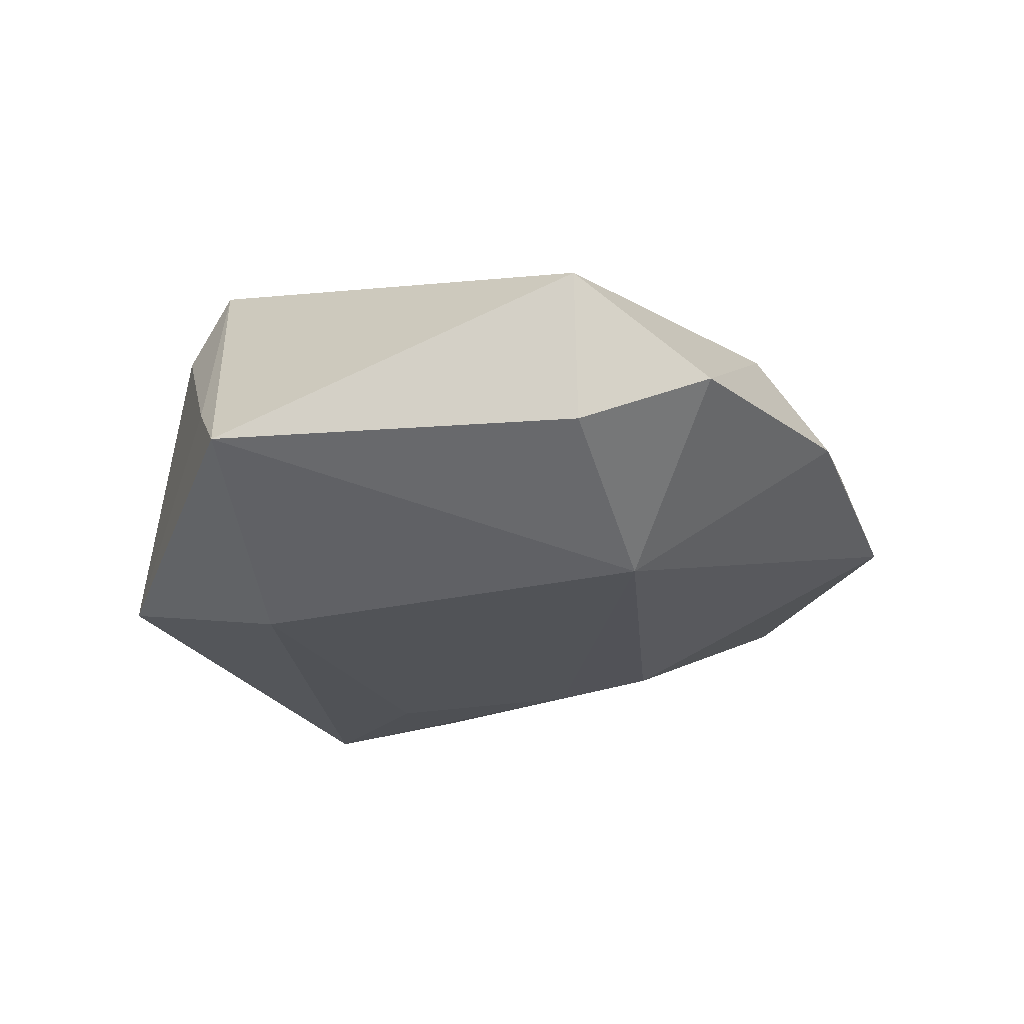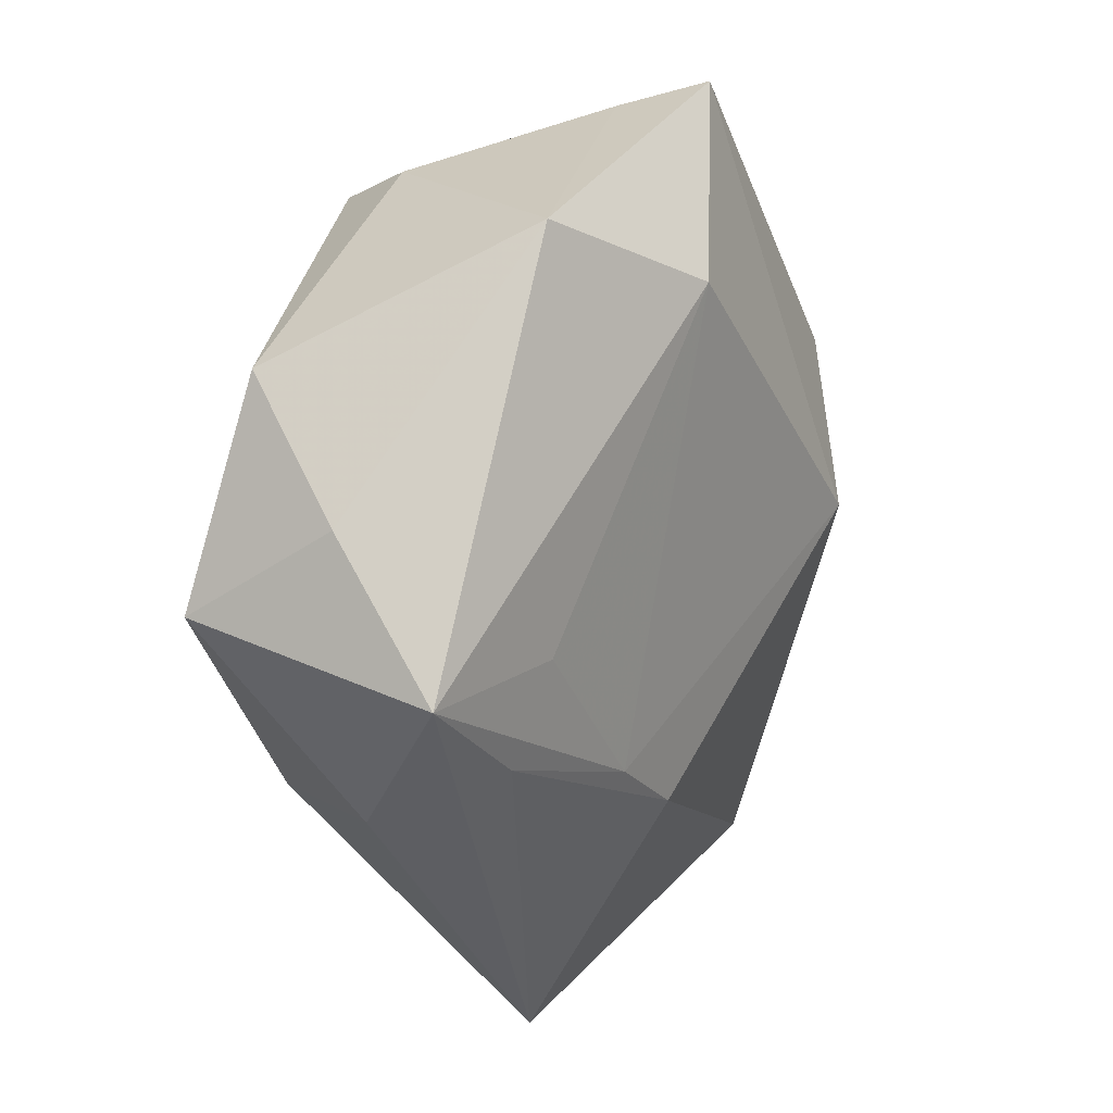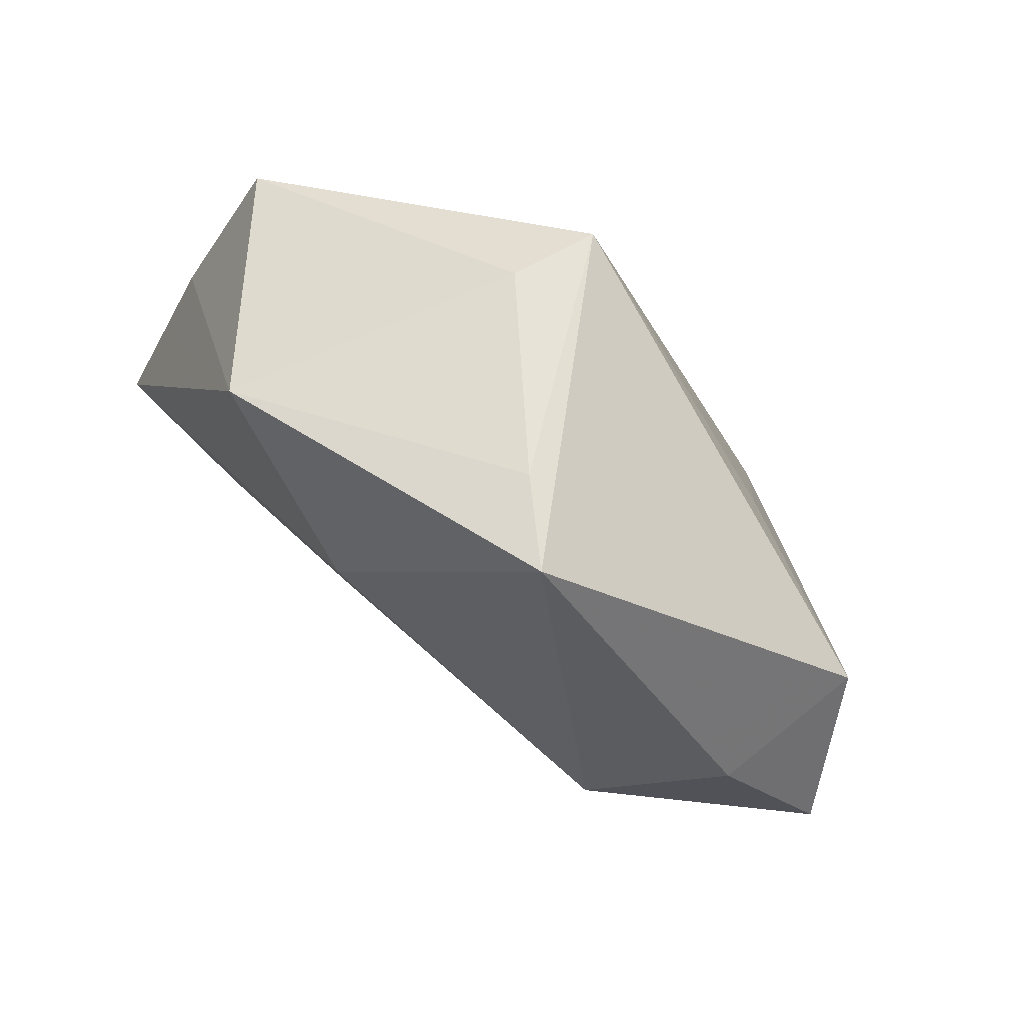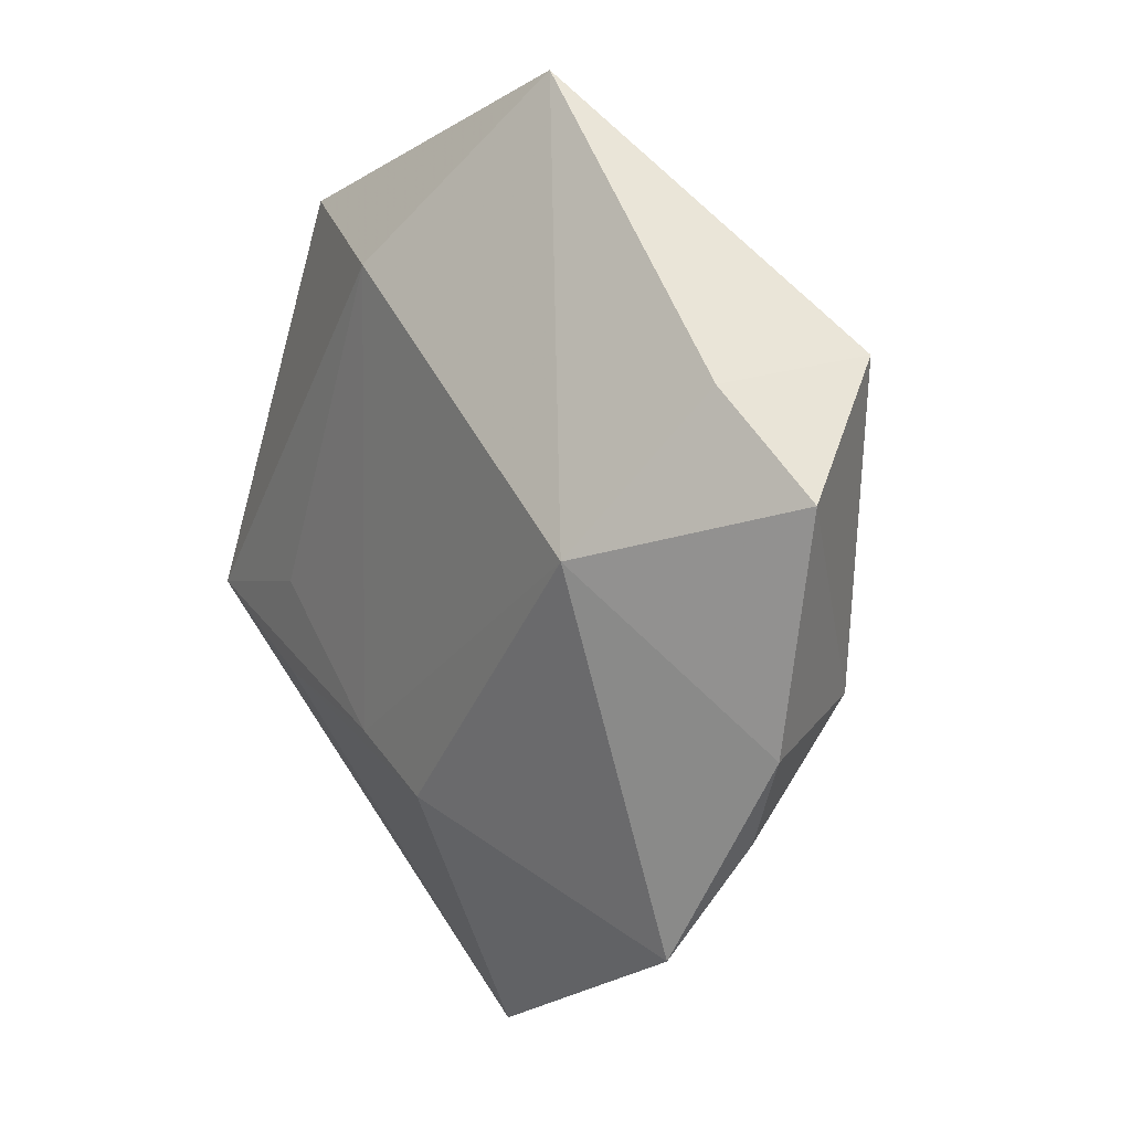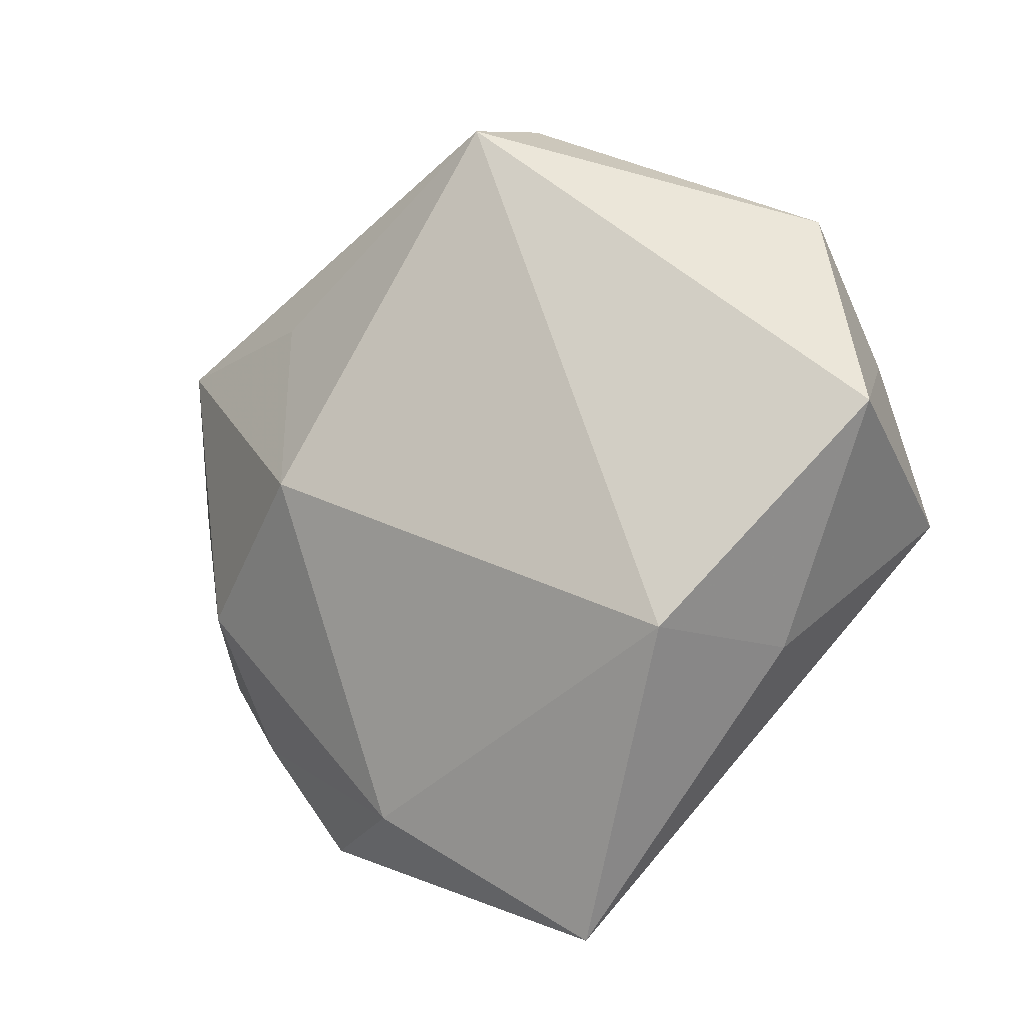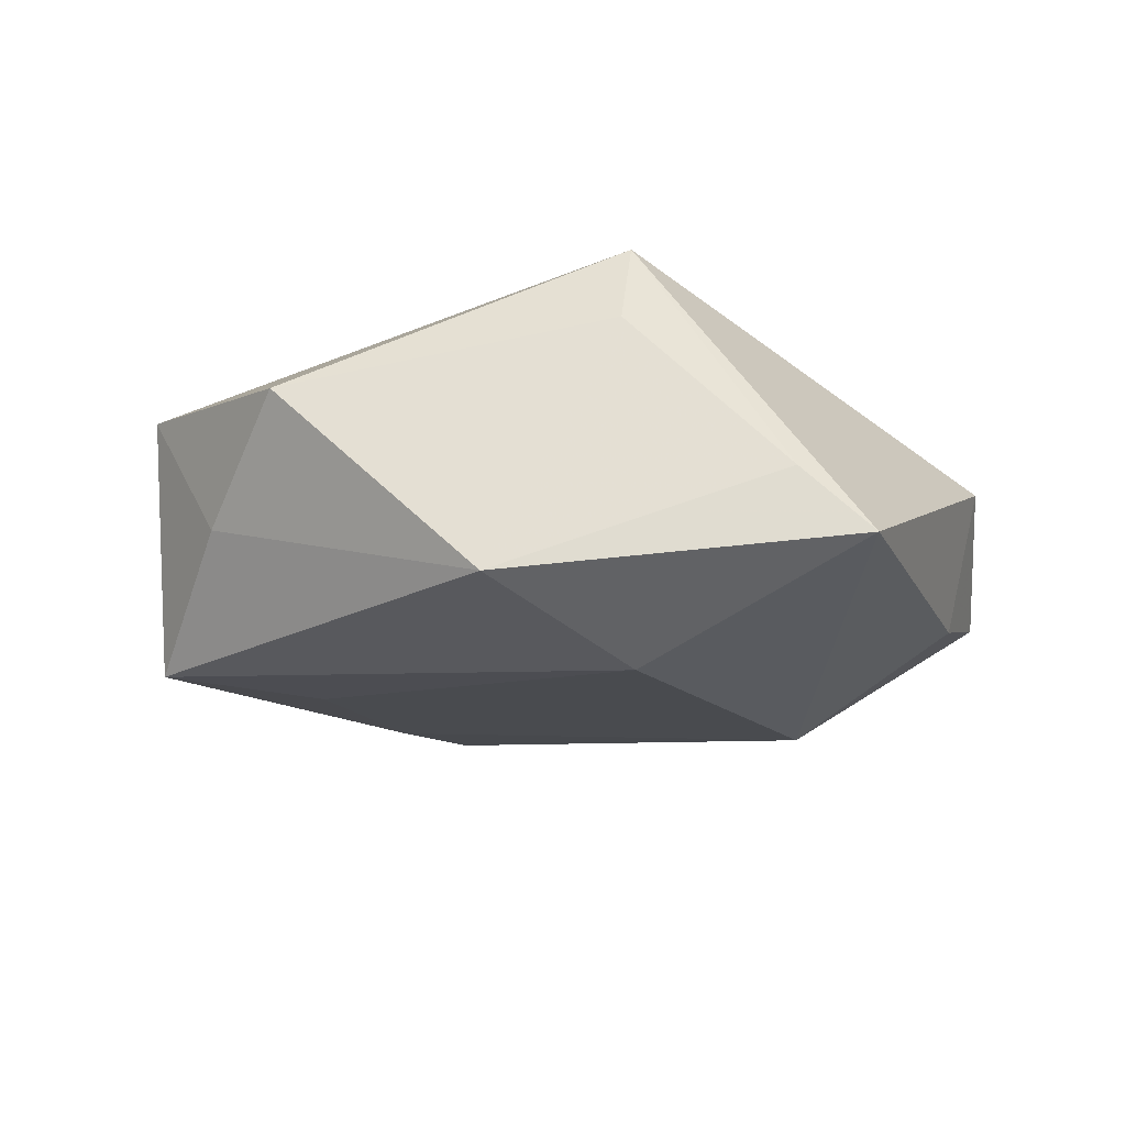
<metadata>
{"format":"obj","ext":"obj","renderer":"f3d","projection":"perspective","resolution":1024,"background":"white","views":[{"elev":-25.7,"azim":-126.4,"up":"+Z"},{"elev":12.5,"azim":124.6,"up":"+Y"},{"elev":77.9,"azim":-138.7,"up":"+Y"},{"elev":4.9,"azim":-123.8,"up":"+Y"},{"elev":-18.2,"azim":29.9,"up":"+Y"},{"elev":-18.4,"azim":157.9,"up":"+Z"}]}
</metadata>
<code>
v 0.04267 -0.008813 -0.0164
v 0.02903 -0.01785 -0.0153
v -0.01592 -0.0399 0.005231
v -0.007245 0.04266 -0.002964
v -0.02341 0.01724 0.01523
v 0.02469 -0.02586 0.01645
v 0.01096 -0.02236 -0.01634
v -0.01928 -0.004624 0.02224
v 0.006349 -0.05442 -0.001304
v -0.04316 0.0176 0.007116
v 0.04003 0.02017 0.006356
v -0.02933 -0.001434 -0.01823
v -0.01467 0.04511 -0.00973
v 0.001437 -0.02805 -0.01556
v 0.00595 0.0329 0.02212
v -0.04032 0.01499 -0.008692
v -0.02881 -0.04074 -0.005581
v 0.00307 0.0265 -0.02069
v 0.0316 -0.02527 0.0004353
v 0.04629 -0.002896 0.01002
v -0.04977 0.004307 -0.004525
v -0.0354 -0.02889 -0.0003994
v 0.008539 0.03618 0.01286
v 0.02241 0.03385 -0.01487
v 0.042 0.006426 -0.004559
v -0.04271 -0.01976 -0.002995
v 0.02529 -0.007425 -0.01743
v -0.03678 -0.01486 0.009701
f 10 15 13
f 19 9 1
f 1 20 19
f 5 15 10
f 10 8 5
f 5 8 15
f 28 8 10
f 9 19 6
f 6 19 20
f 6 20 15
f 15 8 6
f 21 28 10
f 4 13 15
f 4 24 13
f 15 20 11
f 18 12 13
f 13 24 18
f 18 24 1
f 1 27 18
f 8 28 3
f 9 6 3
f 3 6 8
f 1 9 2
f 9 14 2
f 17 14 9
f 12 14 17
f 9 3 17
f 13 12 16
f 12 21 16
f 10 13 16
f 16 21 10
f 15 11 23
f 23 11 24
f 23 4 15
f 24 4 23
f 1 24 25
f 24 11 25
f 25 20 1
f 25 11 20
f 7 14 12
f 12 18 7
f 7 18 27
f 7 27 1
f 1 2 7
f 7 2 14
f 26 21 12
f 12 17 26
f 28 21 26
f 22 3 28
f 22 17 3
f 28 26 22
f 22 26 17

</code>
